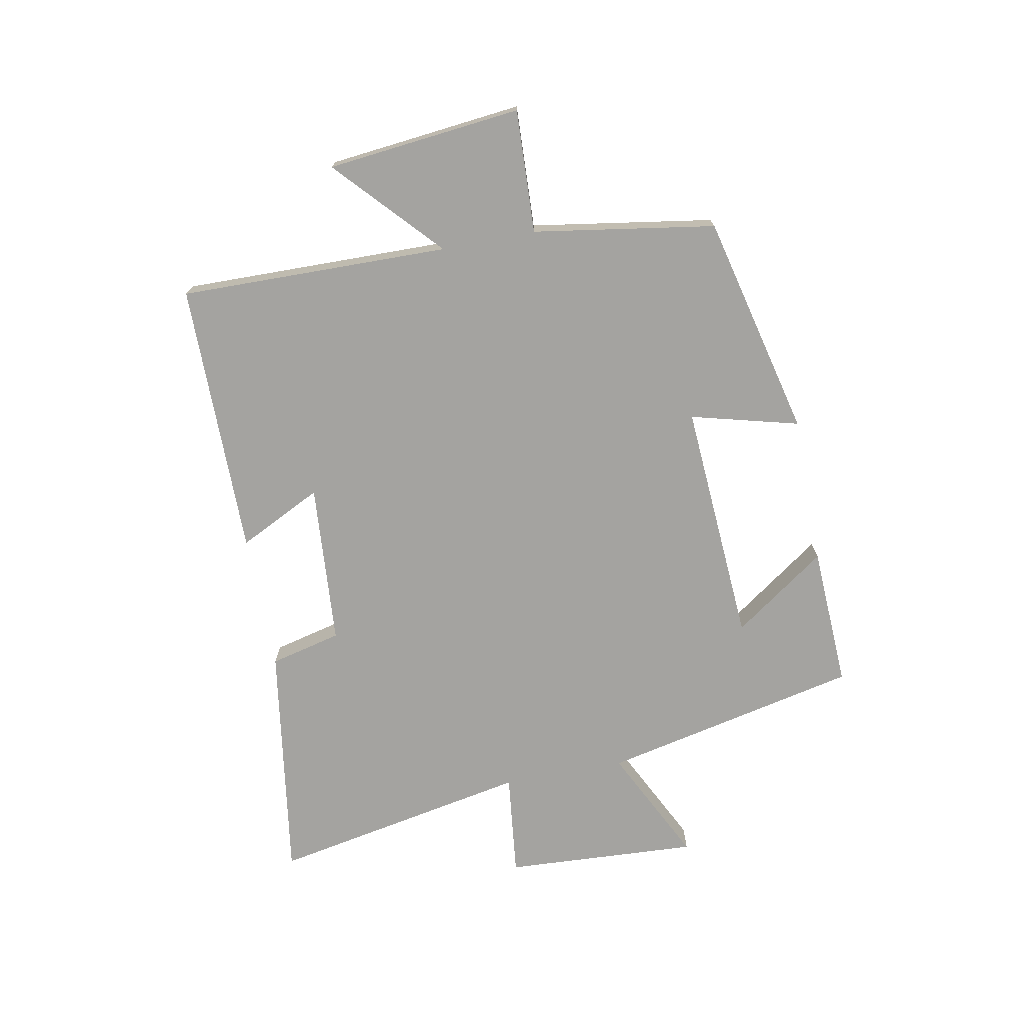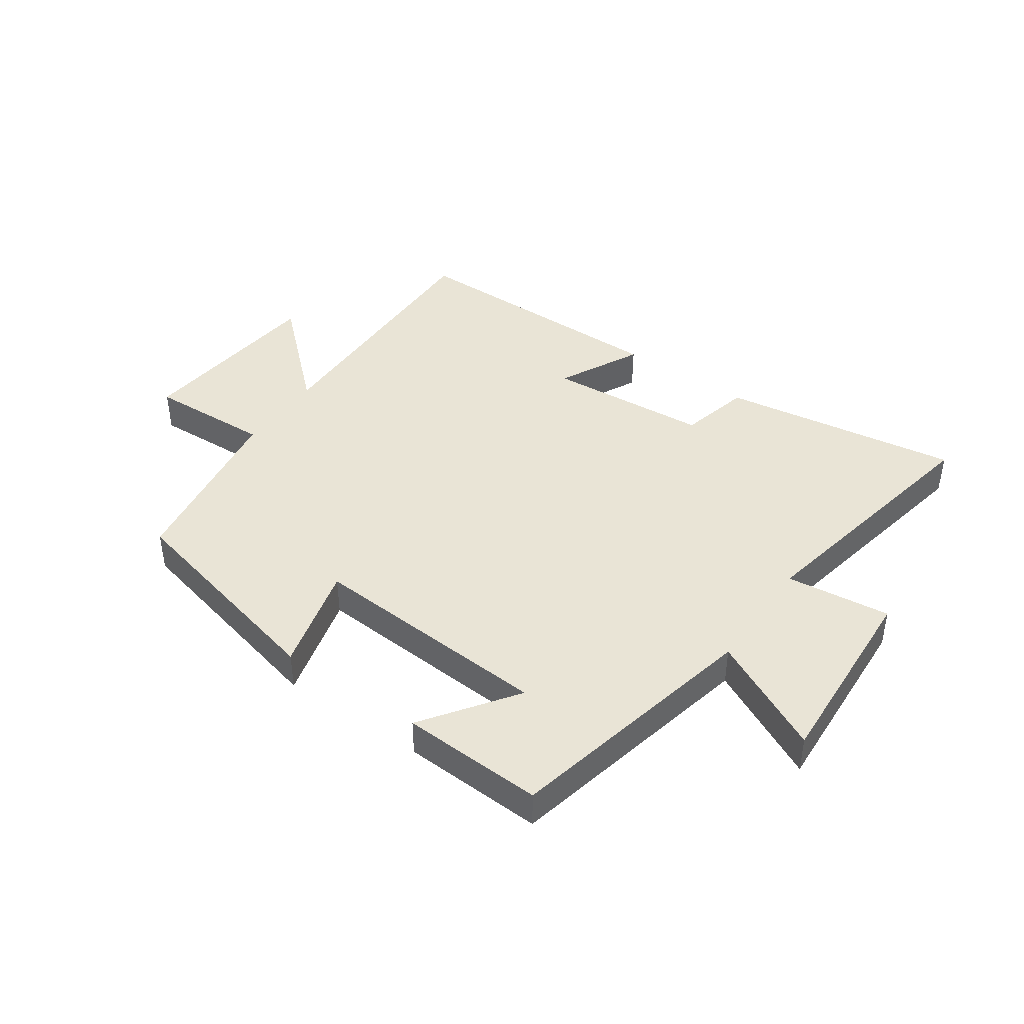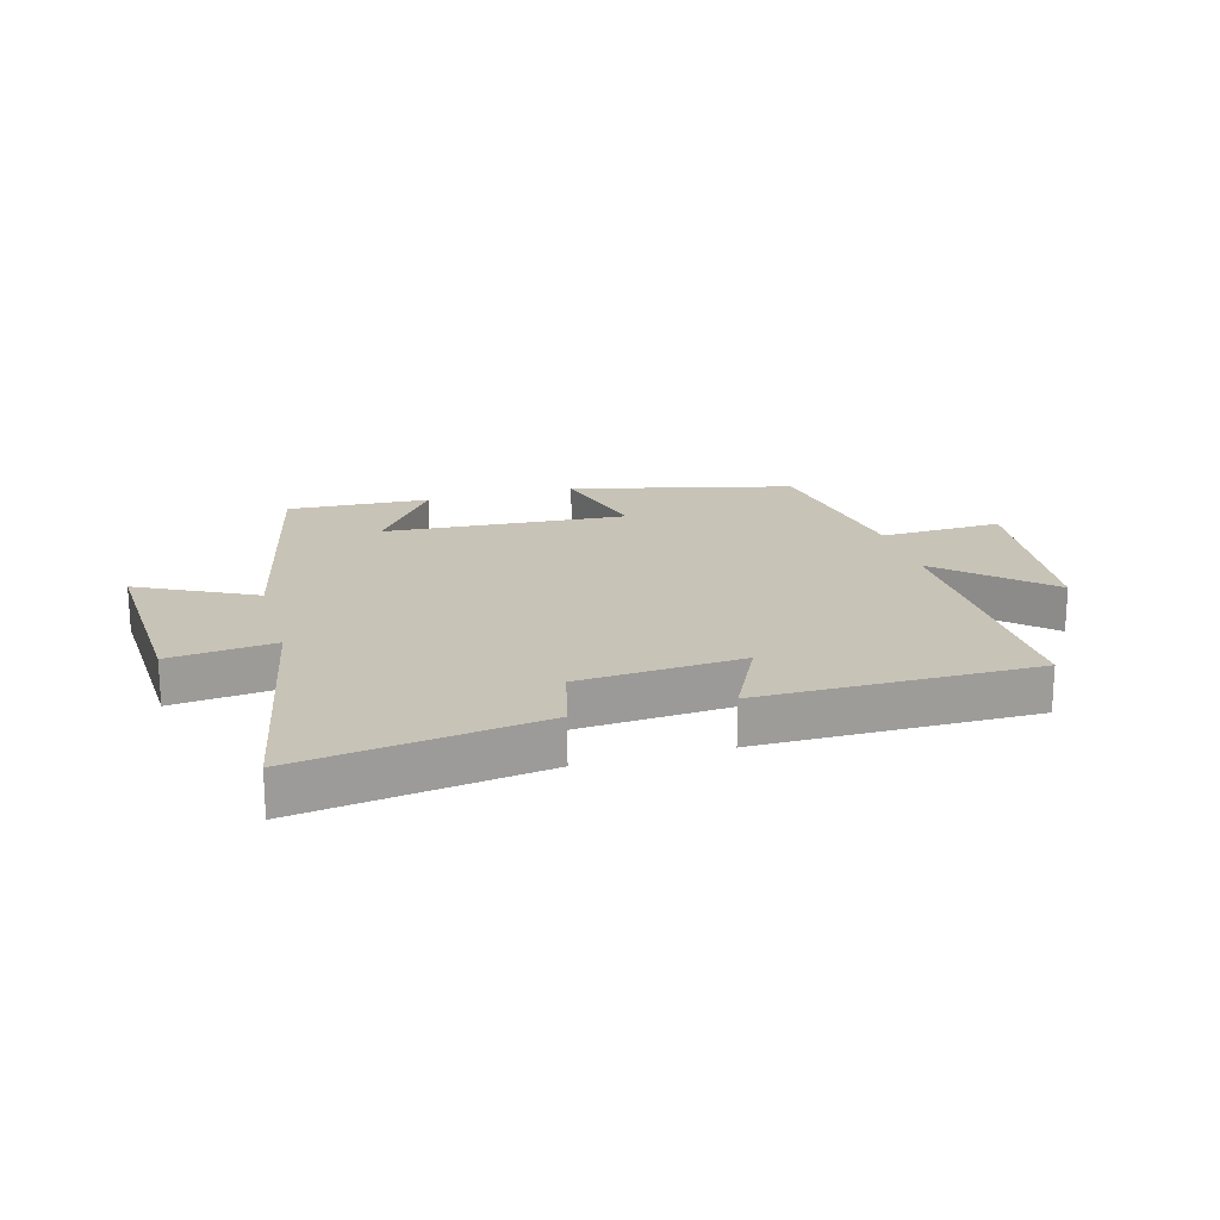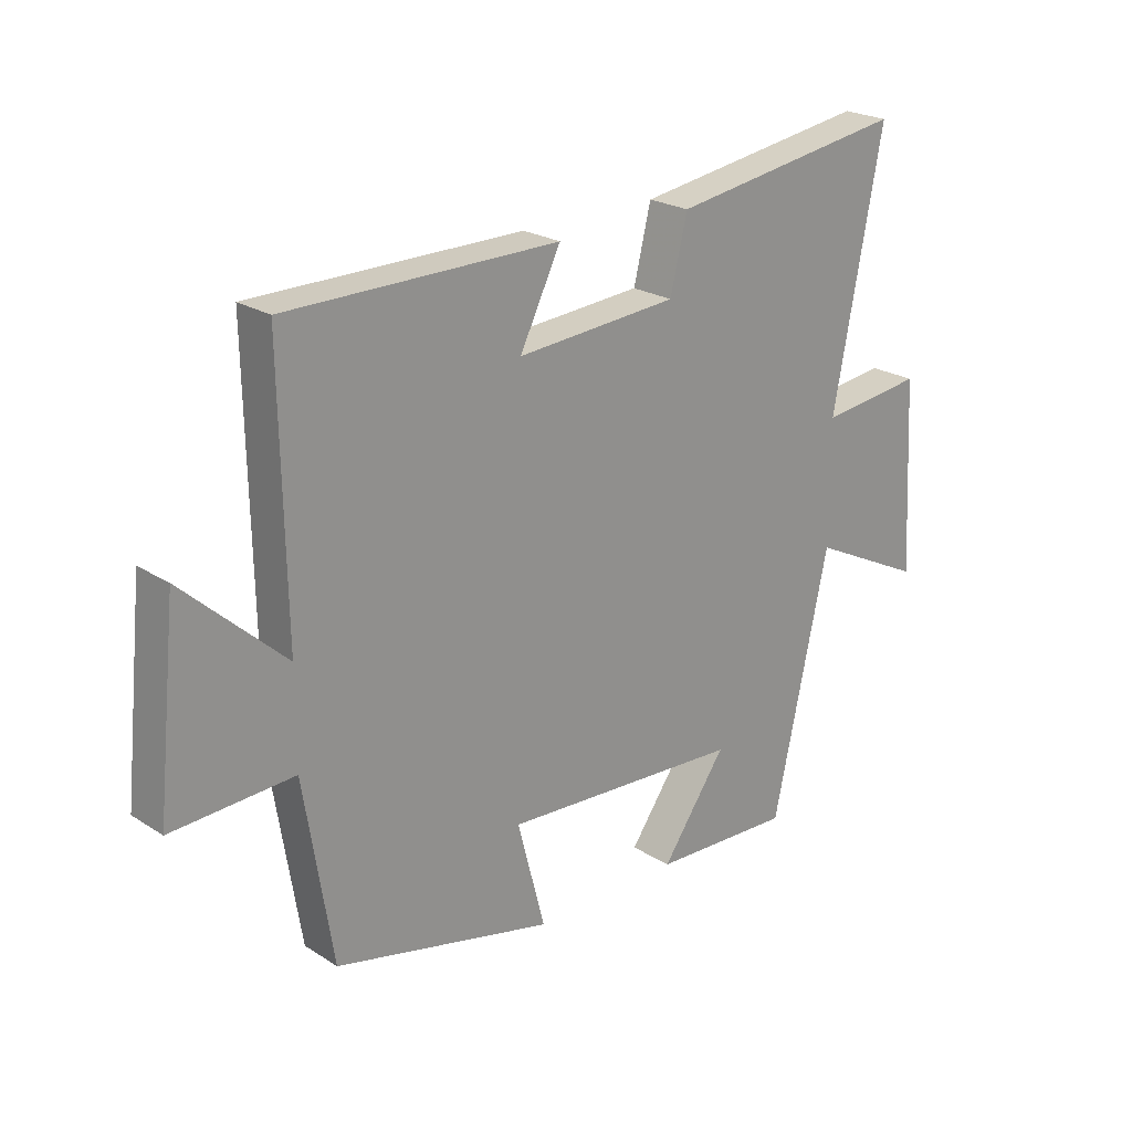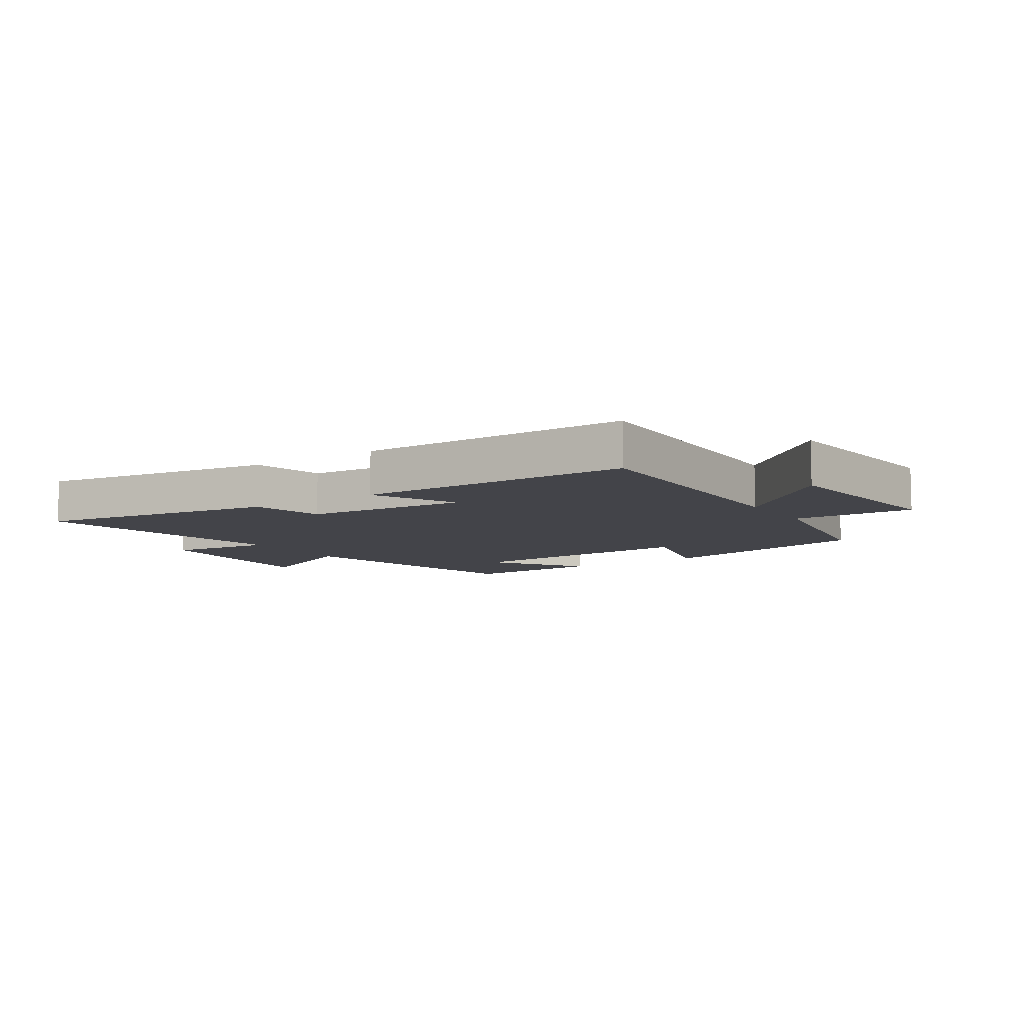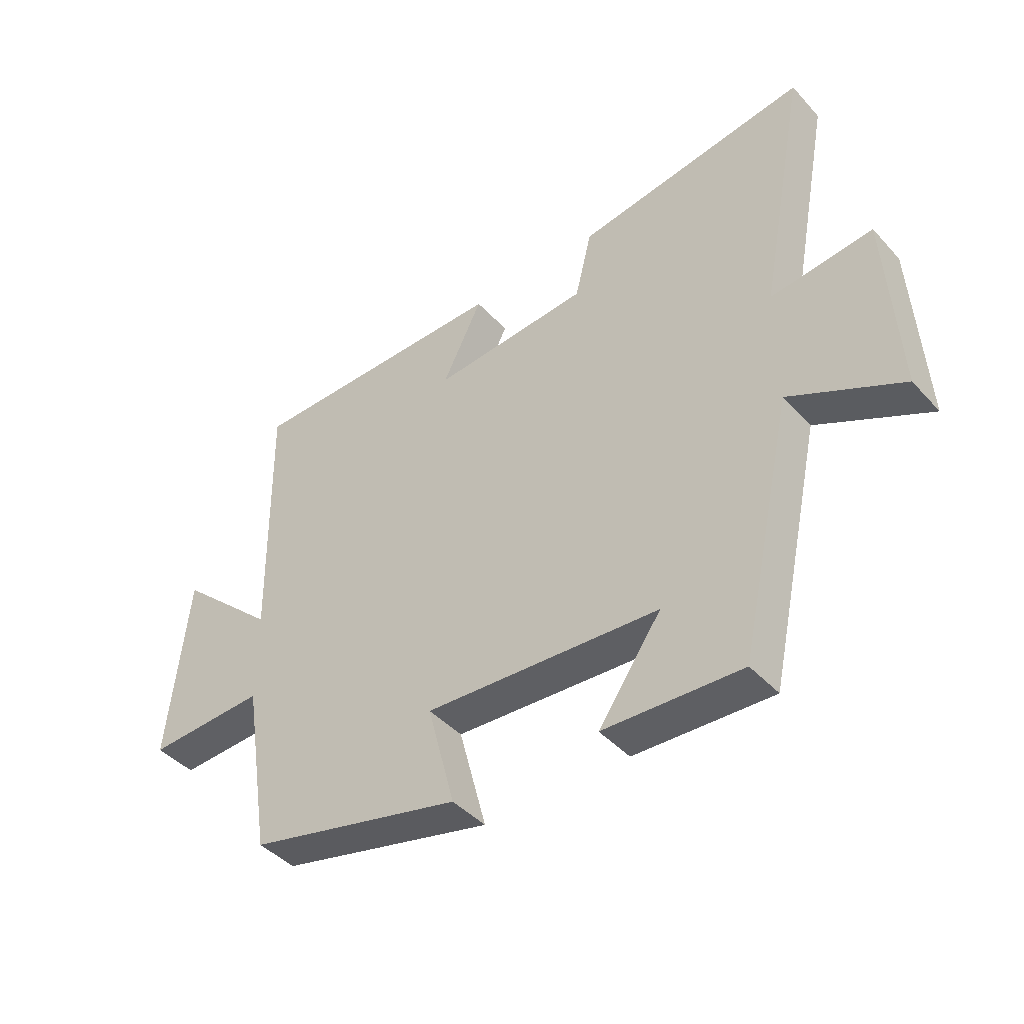
<metadata>
{"format":"obj","ext":"obj","renderer":"f3d","projection":"perspective","resolution":1024,"background":"white","views":[{"elev":-72.8,"azim":100.8,"up":"+Y"},{"elev":42.7,"azim":-145.1,"up":"+Y"},{"elev":19.6,"azim":-15.5,"up":"+Y"},{"elev":23.1,"azim":137.1,"up":"+Z"},{"elev":-8.4,"azim":33.1,"up":"+Y"},{"elev":-43.2,"azim":-141.3,"up":"+Z"}]}
</metadata>
<code>
v 0.452 0.07 -0.411
v 0.082 0.07 -0.5
v 0.129 0.07 -0.32
v -0.277 0.07 -0.346
v -0.168 0.07 -0.5
v -0.406 0.07 -0.511
v -0.5 0.07 -0.081
v -0.693 0.07 -0.177
v -0.675 0.07 0.147
v -0.5 0.07 0.127
v -0.583 0.07 0.56
v -0.183 0.07 0.5
v -0.154 0.07 0.381
v 0.118 0.07 0.361
v 0.049 0.07 0.5
v 0.507 0.07 0.499
v 0.5 0.07 0.05
v 0.671 0.07 0.207
v 0.705 0.07 -0.117
v 0.5 0.07 -0.108
v 0.452 0 -0.411
v 0.082 0 -0.5
v 0.129 0 -0.32
v -0.277 0 -0.346
v -0.168 0 -0.5
v -0.406 0 -0.511
v -0.5 0 -0.081
v -0.693 0 -0.177
v -0.675 0 0.147
v -0.5 0 0.127
v -0.583 0 0.56
v -0.183 0 0.5
v -0.154 0 0.381
v 0.118 0 0.361
v 0.049 0 0.5
v 0.507 0 0.499
v 0.5 0 0.05
v 0.671 0 0.207
v 0.705 0 -0.117
v 0.5 0 -0.108
f 17 18 19 20
f 17 20 1 2
f 14 15 16 17
f 13 14 17
f 10 11 12 13
f 10 13 17
f 7 8 9 10
f 4 5 6 7
f 3 4 7 10
f 17 2 3
f 3 10 17
f 40 39 38 37
f 22 21 40 37
f 37 36 35 34
f 37 34 33
f 33 32 31 30
f 37 33 30
f 30 29 28 27
f 27 26 25 24
f 30 27 24 23
f 23 22 37
f 37 30 23
f 1 21 22 2
f 2 22 23 3
f 3 23 24 4
f 4 24 25 5
f 5 25 26 6
f 6 26 27 7
f 7 27 28 8
f 8 28 29 9
f 9 29 30 10
f 10 30 31 11
f 11 31 32 12
f 12 32 33 13
f 13 33 34 14
f 14 34 35 15
f 15 35 36 16
f 16 36 37 17
f 17 37 38 18
f 18 38 39 19
f 19 39 40 20
f 20 40 21 1

</code>
